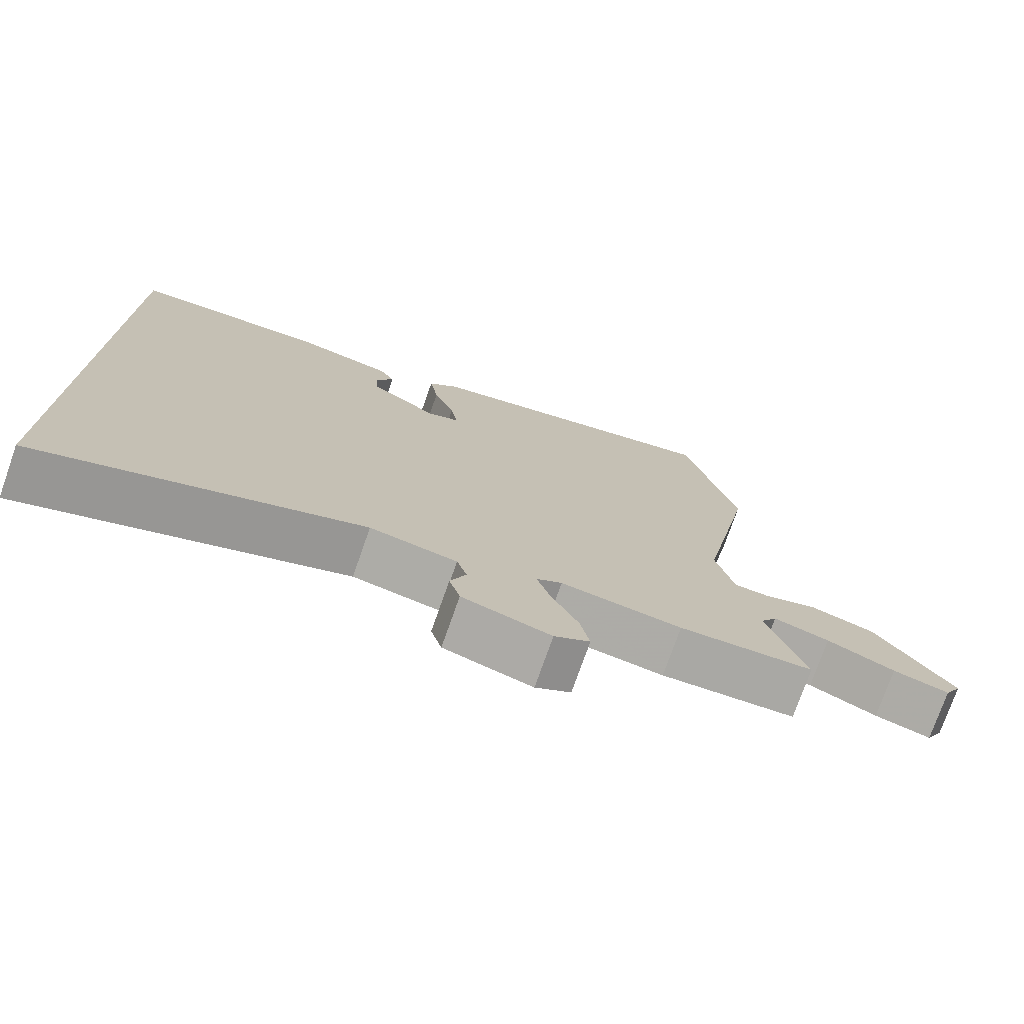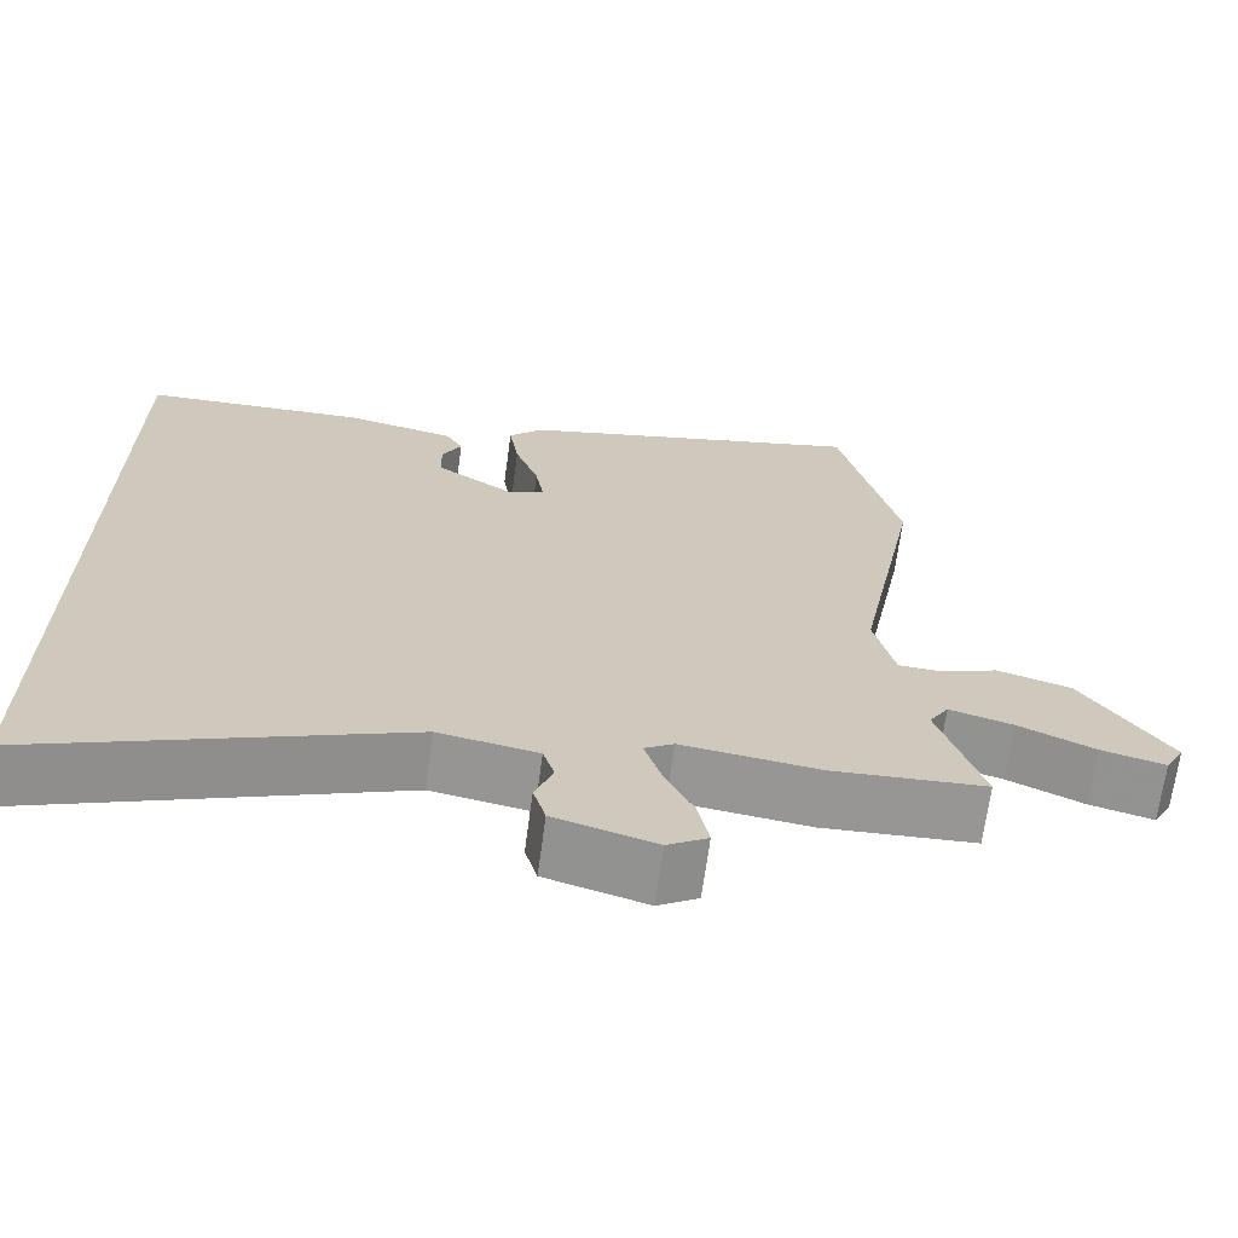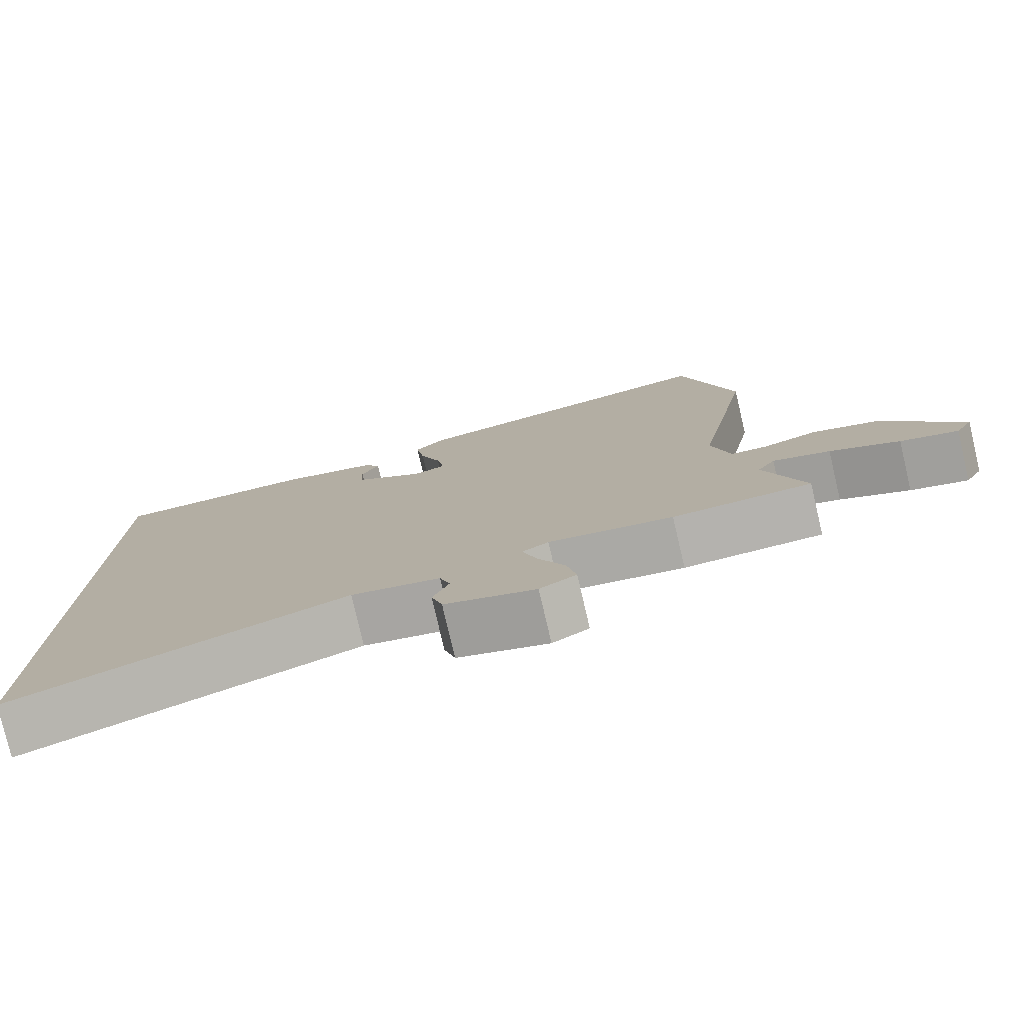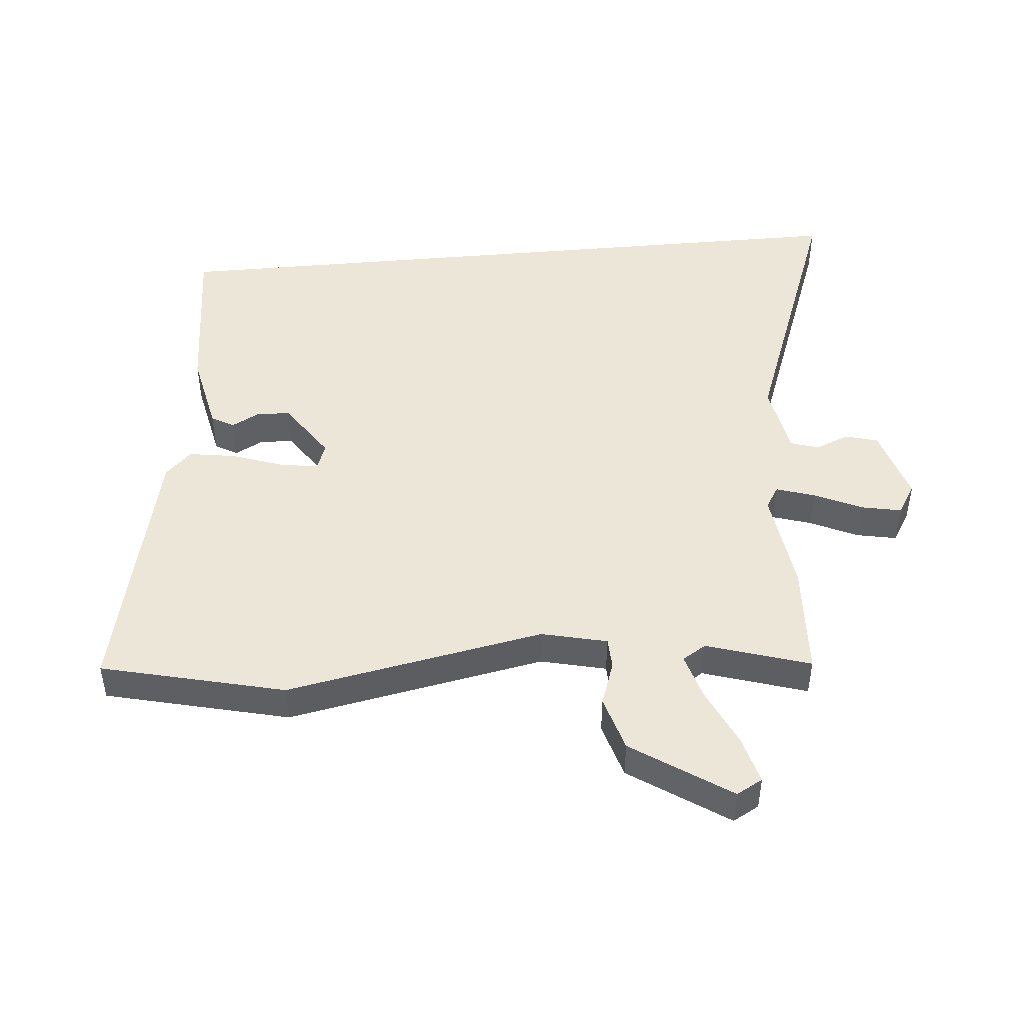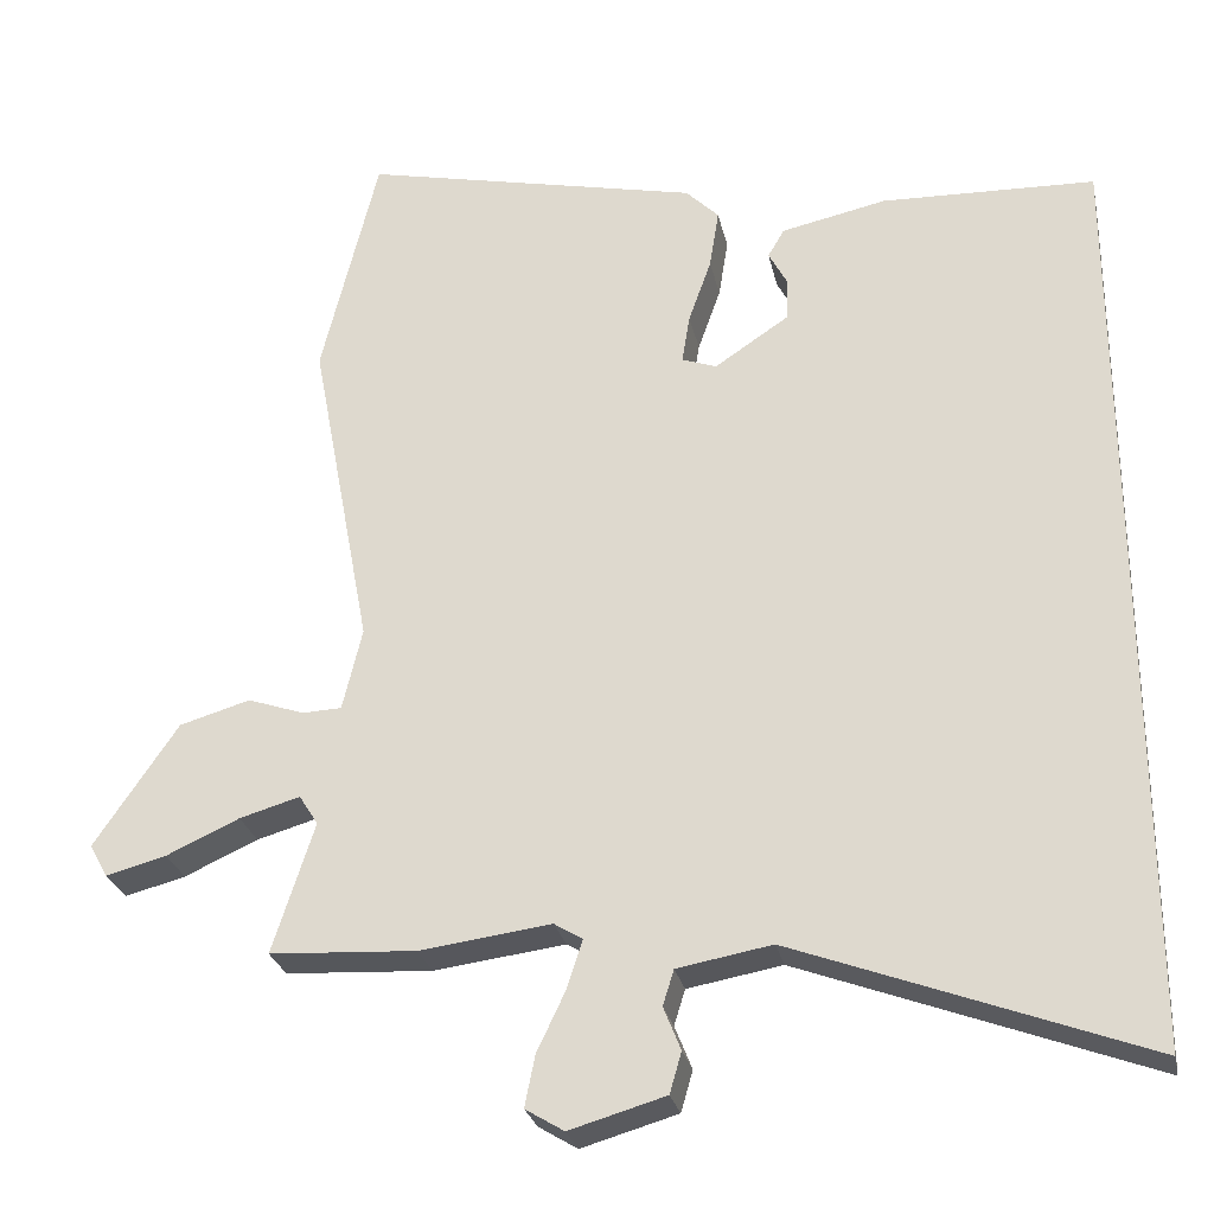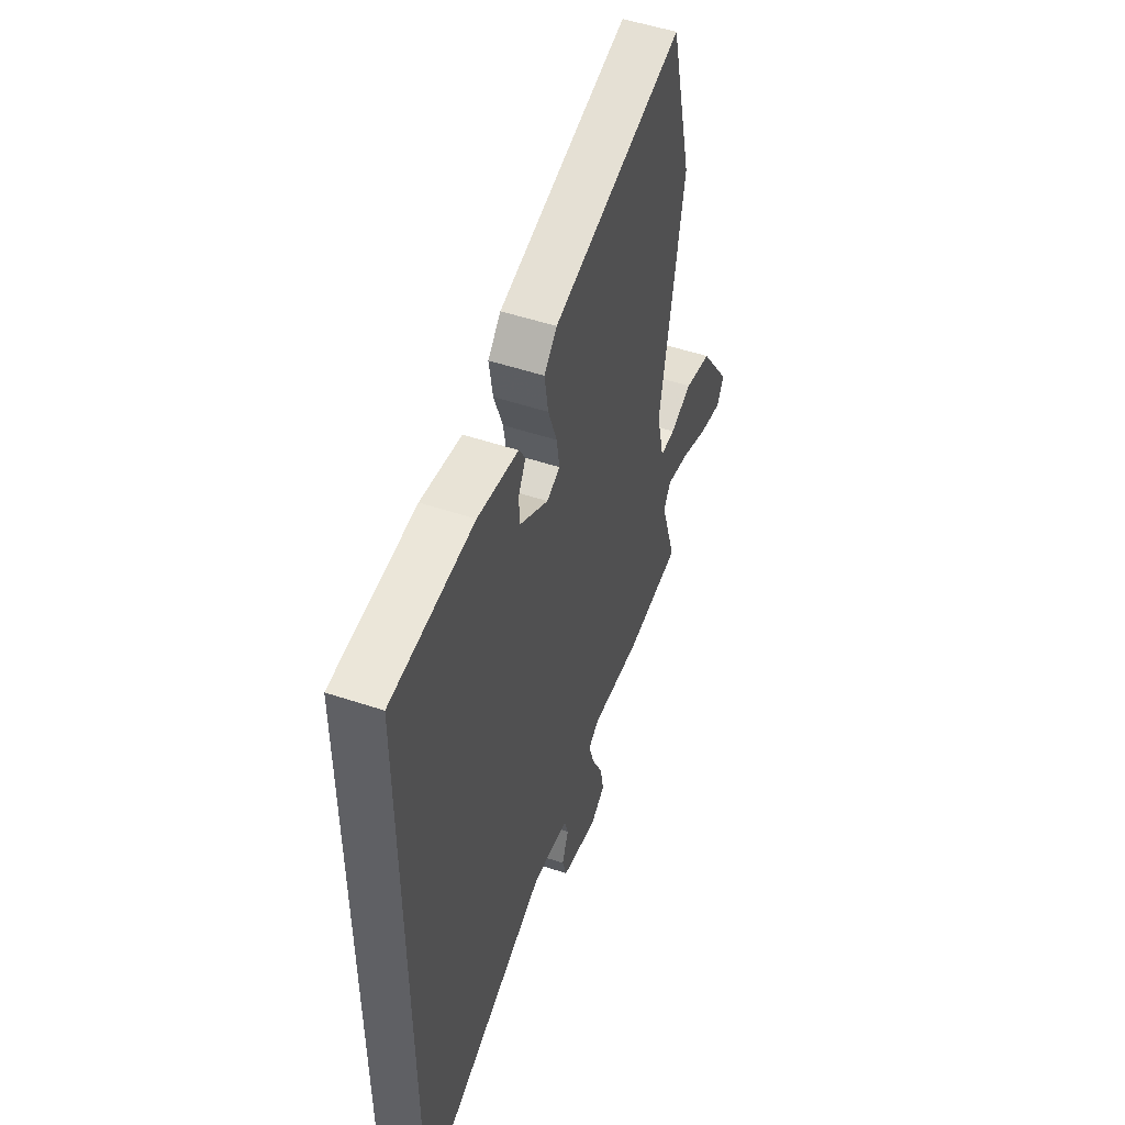
<metadata>
{"format":"obj","ext":"obj","renderer":"f3d","projection":"perspective","resolution":1024,"background":"white","views":[{"elev":-75.7,"azim":-19.4,"up":"+Z"},{"elev":-68.1,"azim":-7.7,"up":"+Z"},{"elev":-78.6,"azim":13.2,"up":"+Z"},{"elev":46.6,"azim":84.7,"up":"+Y"},{"elev":-27.4,"azim":-167.9,"up":"+Z"},{"elev":51.5,"azim":-70.1,"up":"+Z"}]}
</metadata>
<code>
v 0.562 0.07 -0.496
v 0.376 0.07 -0.507
v 0.209 0.07 -0.486
v 0.173 0.07 -0.508
v 0.193 0.07 -0.57
v 0.229 0.07 -0.646
v 0.242 0.07 -0.711
v 0.193 0.07 -0.741
v 0.071 0.07 -0.706
v 0.056 0.07 -0.654
v 0.078 0.07 -0.599
v 0.064 0.07 -0.554
v -0.056 0.07 -0.533
v -0.5 0.07 -0.7
v -0.5 0.07 0.481
v -0.228 0.07 0.491
v -0.094 0.07 0.463
v -0.073 0.07 0.427
v -0.097 0.07 0.382
v -0.095 0.07 0.328
v 0 0.07 0.265
v 0.044 0.07 0.281
v 0.034 0.07 0.343
v 0.005 0.07 0.425
v -0.007 0.07 0.501
v 0.035 0.07 0.543
v 0.466 0.07 0.639
v 0.538 0.07 0.345
v 0.46 0.07 -0.07
v 0.485 0.07 -0.175
v 0.535 0.07 -0.177
v 0.607 0.07 -0.152
v 0.697 0.07 -0.178
v 0.803 0.07 -0.334
v 0.78 0.07 -0.376
v 0.703 0.07 -0.356
v 0.61 0.07 -0.314
v 0.533 0.07 -0.292
v 0.509 0.07 -0.33
v 0.562 0 -0.496
v 0.376 0 -0.507
v 0.209 0 -0.486
v 0.173 0 -0.508
v 0.193 0 -0.57
v 0.229 0 -0.646
v 0.242 0 -0.711
v 0.193 0 -0.741
v 0.071 0 -0.706
v 0.056 0 -0.654
v 0.078 0 -0.599
v 0.064 0 -0.554
v -0.056 0 -0.533
v -0.5 0 -0.7
v -0.5 0 0.481
v -0.228 0 0.491
v -0.094 0 0.463
v -0.073 0 0.427
v -0.097 0 0.382
v -0.095 0 0.328
v 0 0 0.265
v 0.044 0 0.281
v 0.034 0 0.343
v 0.005 0 0.425
v -0.007 0 0.501
v 0.035 0 0.543
v 0.466 0 0.639
v 0.538 0 0.345
v 0.46 0 -0.07
v 0.485 0 -0.175
v 0.535 0 -0.177
v 0.607 0 -0.152
v 0.697 0 -0.178
v 0.803 0 -0.334
v 0.78 0 -0.376
v 0.703 0 -0.356
v 0.61 0 -0.314
v 0.533 0 -0.292
v 0.509 0 -0.33
f 34 35 36 37
f 34 37 38
f 31 32 33 34
f 30 31 34 38
f 26 27 28 29
f 26 29 30
f 23 24 25 26
f 22 23 26 30
f 21 22 30 38
f 16 17 18 19
f 16 19 20
f 13 14 15 16
f 12 13 16 20
f 11 12 20 21
f 9 10 11
f 8 9 11
f 5 6 7 8
f 4 5 8 11
f 39 1 2 3
f 21 38 39 3
f 4 11 21
f 3 4 21
f 76 75 74 73
f 77 76 73
f 73 72 71 70
f 77 73 70 69
f 68 67 66 65
f 69 68 65
f 65 64 63 62
f 69 65 62 61
f 77 69 61 60
f 58 57 56 55
f 59 58 55
f 55 54 53 52
f 59 55 52 51
f 60 59 51 50
f 50 49 48
f 50 48 47
f 47 46 45 44
f 50 47 44 43
f 42 41 40 78
f 42 78 77 60
f 60 50 43
f 60 43 42
f 1 40 41 2
f 2 41 42 3
f 3 42 43 4
f 4 43 44 5
f 5 44 45 6
f 6 45 46 7
f 7 46 47 8
f 8 47 48 9
f 9 48 49 10
f 10 49 50 11
f 11 50 51 12
f 12 51 52 13
f 13 52 53 14
f 14 53 54 15
f 15 54 55 16
f 16 55 56 17
f 17 56 57 18
f 18 57 58 19
f 19 58 59 20
f 20 59 60 21
f 21 60 61 22
f 22 61 62 23
f 23 62 63 24
f 24 63 64 25
f 25 64 65 26
f 26 65 66 27
f 27 66 67 28
f 28 67 68 29
f 29 68 69 30
f 30 69 70 31
f 31 70 71 32
f 32 71 72 33
f 33 72 73 34
f 34 73 74 35
f 35 74 75 36
f 36 75 76 37
f 37 76 77 38
f 38 77 78 39
f 39 78 40 1

</code>
